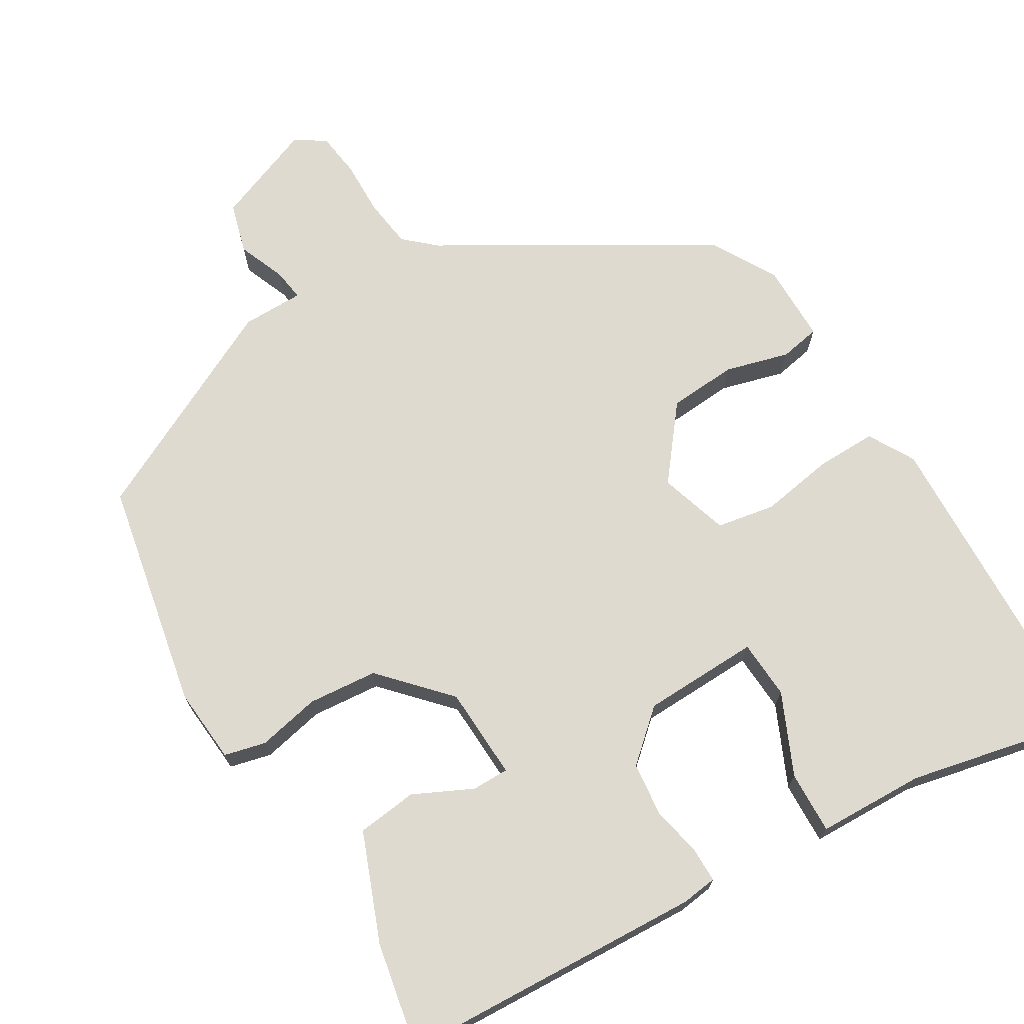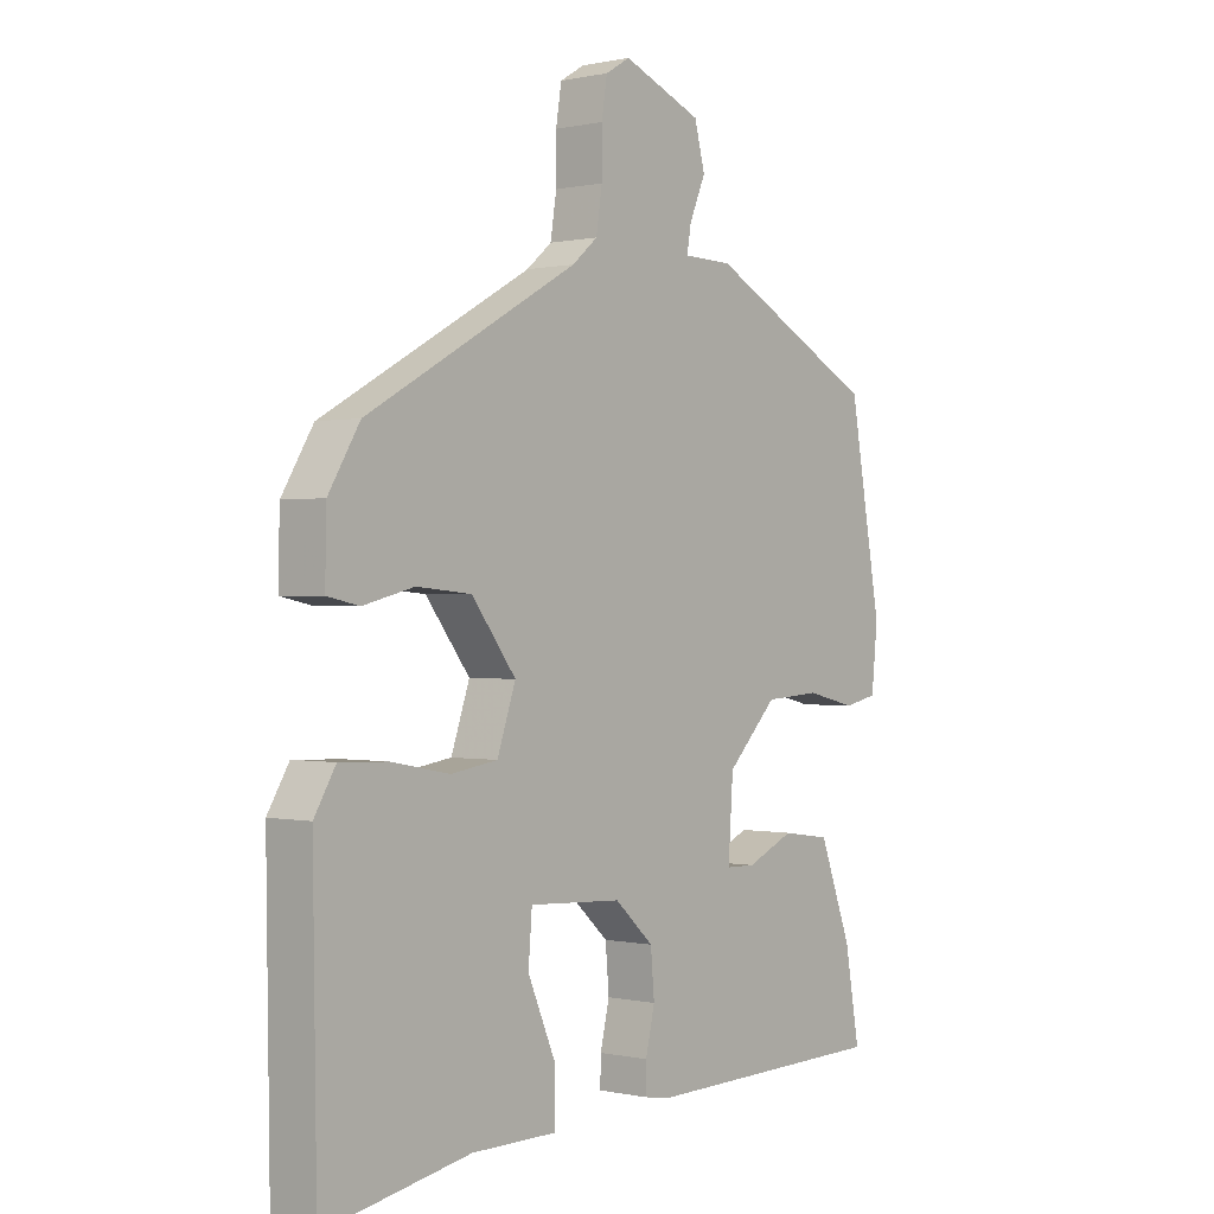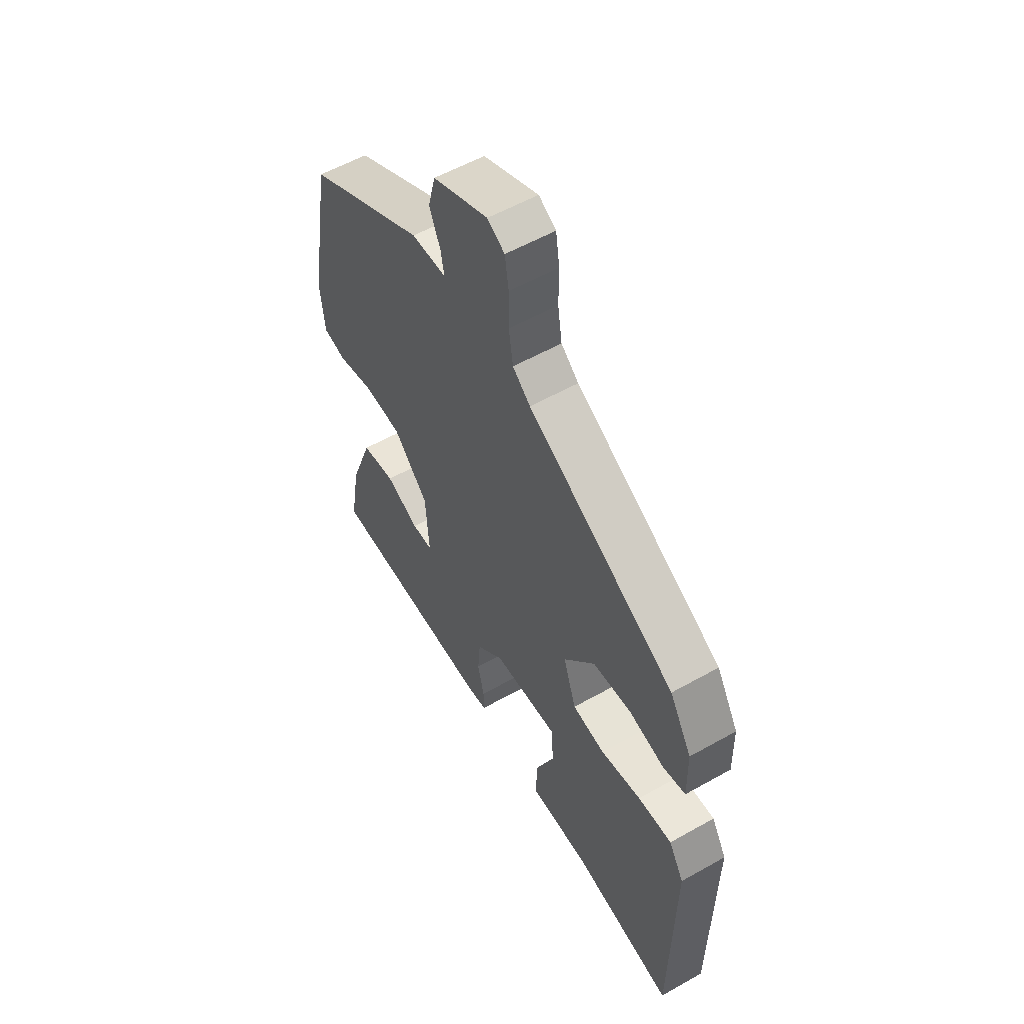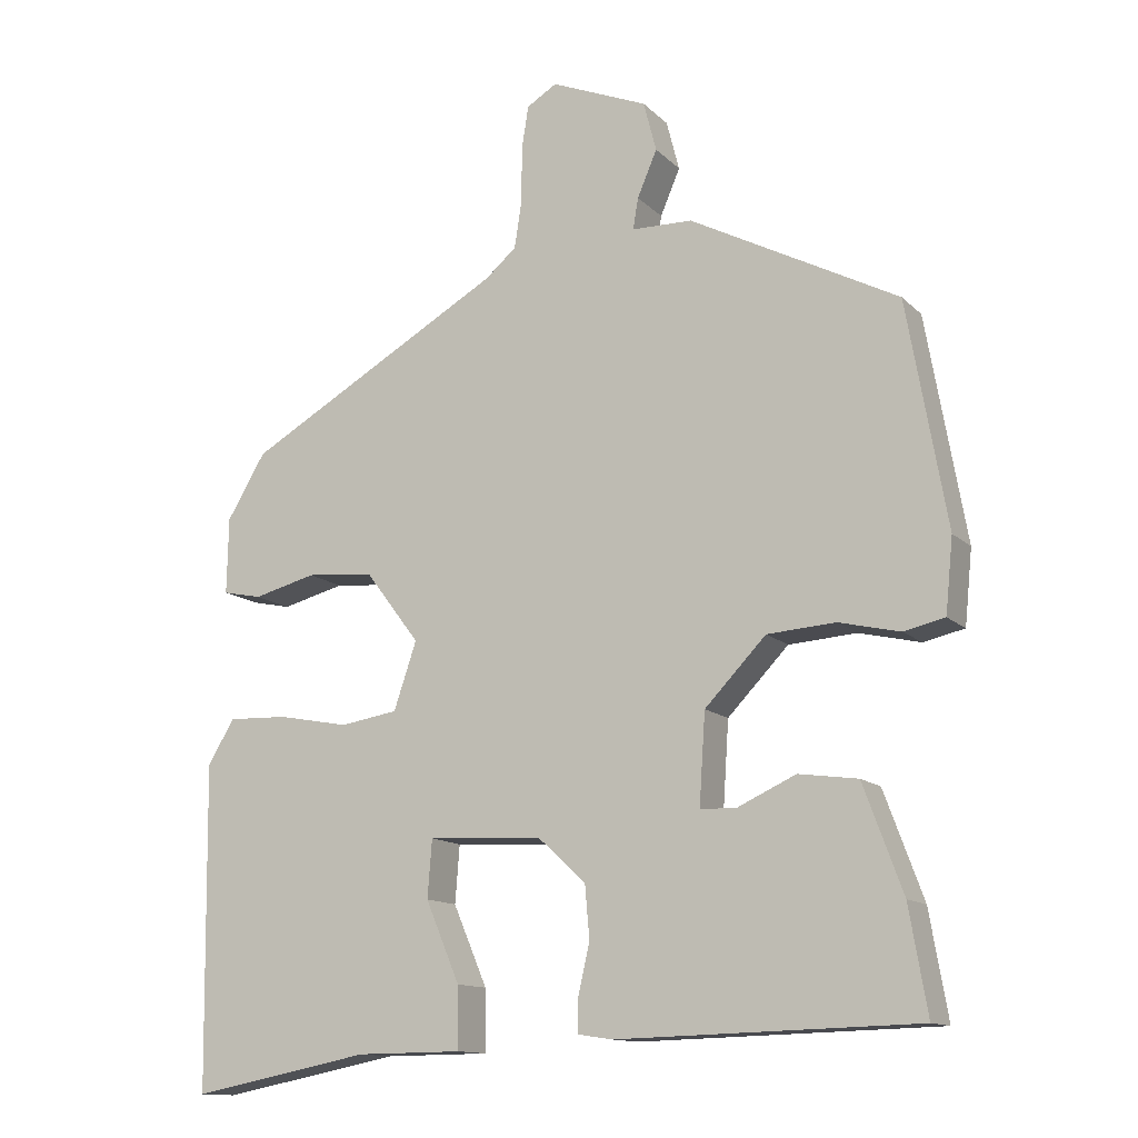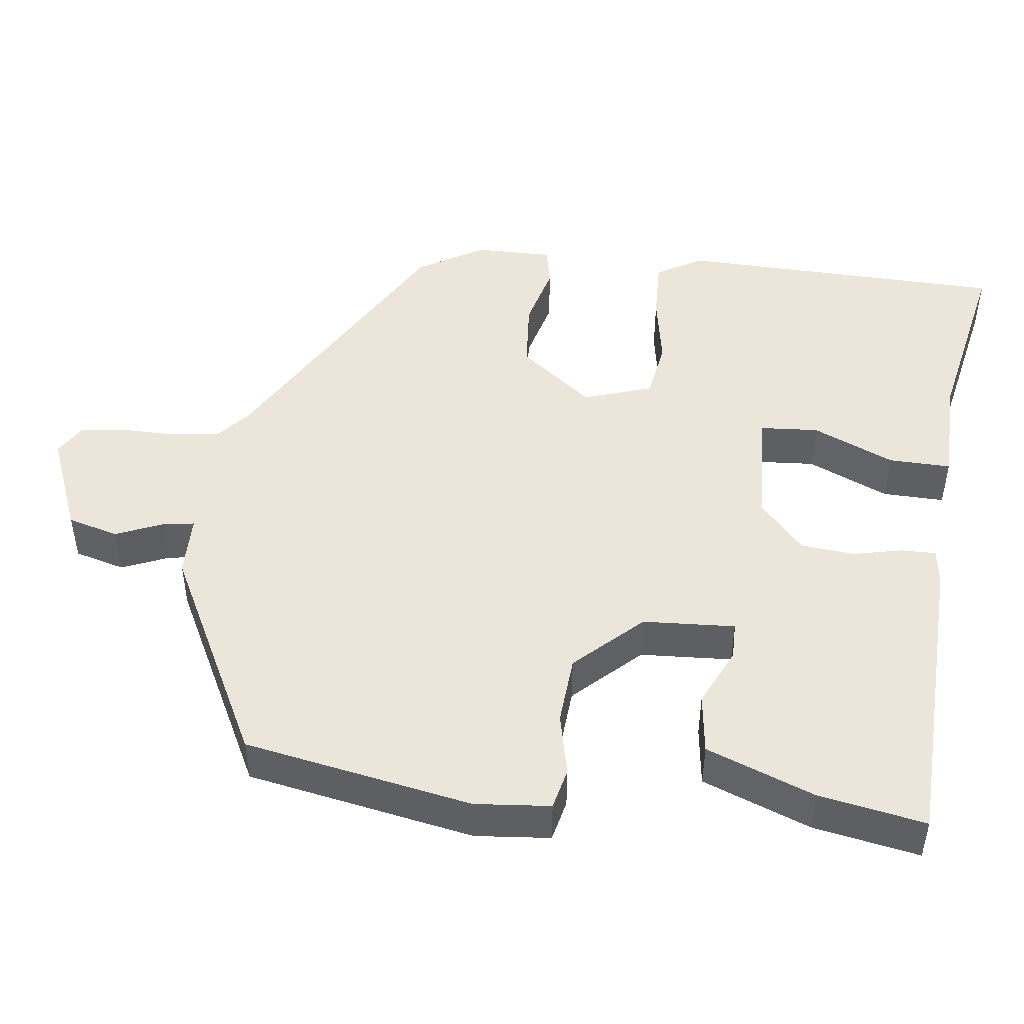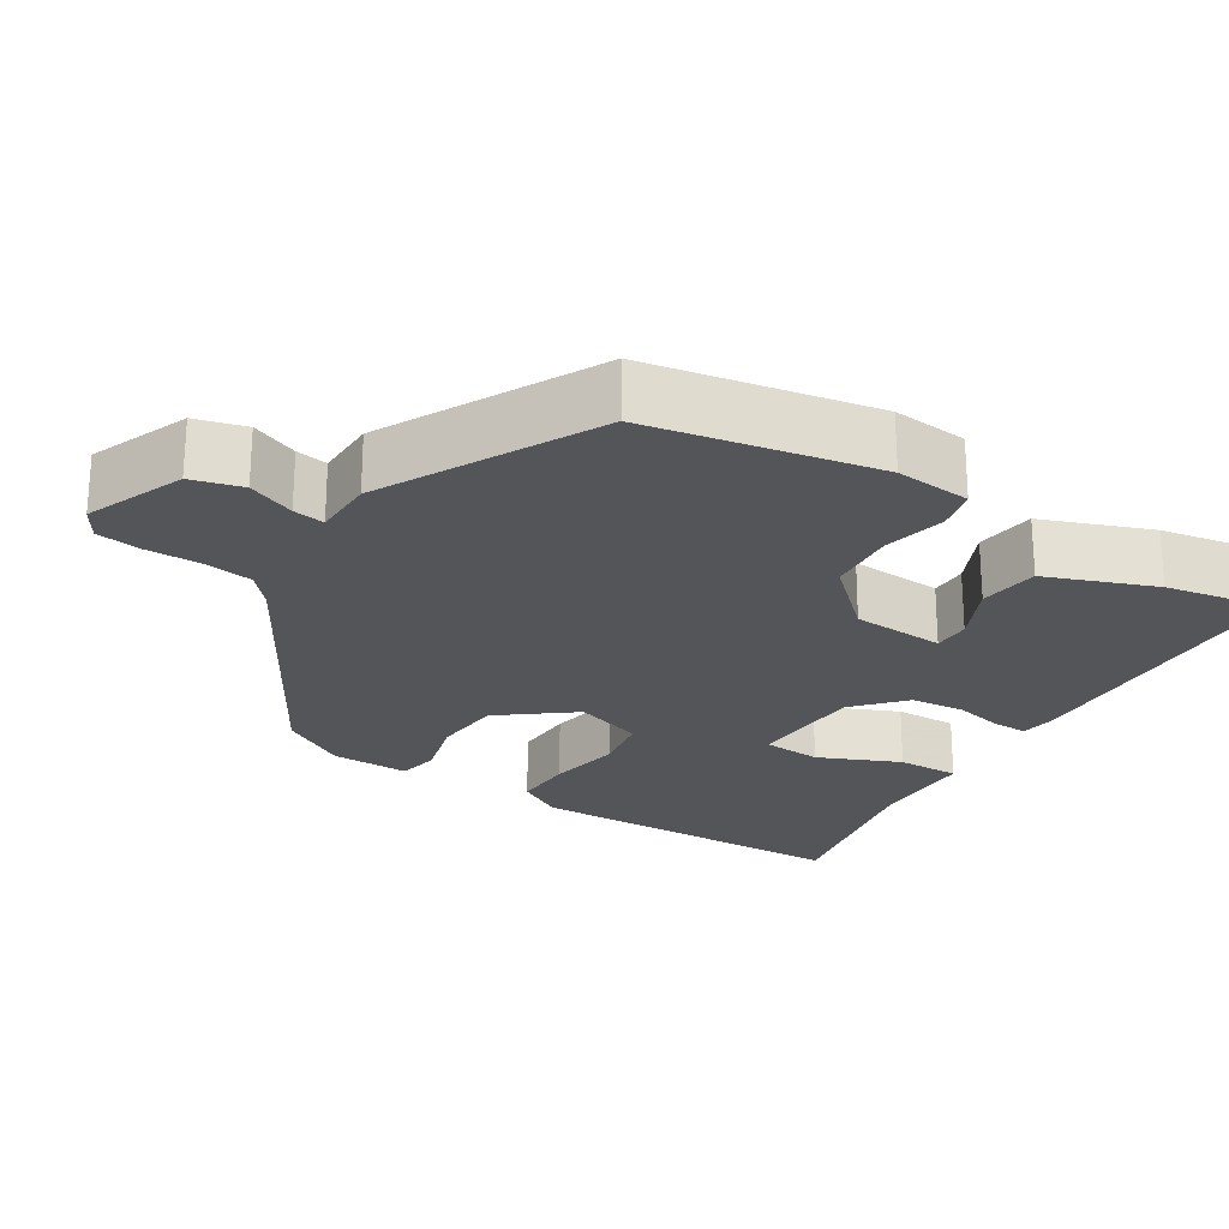
<metadata>
{"format":"obj","ext":"obj","renderer":"f3d","projection":"perspective","resolution":1024,"background":"white","views":[{"elev":71.0,"azim":150.3,"up":"+Y"},{"elev":0.2,"azim":-50.3,"up":"+Z"},{"elev":56.2,"azim":-120.6,"up":"+Z"},{"elev":-13.1,"azim":27.1,"up":"+Z"},{"elev":48.1,"azim":97.6,"up":"+Y"},{"elev":-24.1,"azim":58.5,"up":"+Y"}]}
</metadata>
<code>
v 0.482 0.07 0.388
v 0.534 0.07 0.091
v 0.524 0.07 -0.007
v 0.47 0.07 -0.019
v 0.389 0.07 0
v 0.299 0.07 -0.006
v 0.218 0.07 -0.09
v 0.21 0.07 -0.21
v 0.258 0.07 -0.211
v 0.335 0.07 -0.176
v 0.413 0.07 -0.187
v 0.465 0.07 -0.328
v 0.489 0.07 -0.467
v 0.093 0.07 -0.477
v 0.047 0.07 -0.47
v 0.048 0.07 -0.425
v 0.063 0.07 -0.36
v 0.057 0.07 -0.29
v -0.006 0.07 -0.232
v -0.157 0.07 -0.224
v -0.163 0.07 -0.3
v -0.118 0.07 -0.406
v -0.117 0.07 -0.487
v -0.256 0.07 -0.488
v -0.493 0.07 -0.534
v -0.499 0.07 -0.108
v -0.464 0.07 -0.049
v -0.385 0.07 -0.052
v -0.291 0.07 -0.07
v -0.215 0.07 -0.058
v -0.185 0.07 0.031
v -0.257 0.07 0.126
v -0.346 0.07 0.134
v -0.429 0.07 0.113
v -0.481 0.07 0.124
v -0.479 0.07 0.225
v -0.428 0.07 0.31
v -0.085 0.07 0.504
v -0.044 0.07 0.539
v -0.034 0.07 0.603
v -0.034 0.07 0.674
v -0.025 0.07 0.732
v 0.015 0.07 0.756
v 0.143 0.07 0.703
v 0.16 0.07 0.637
v 0.134 0.07 0.576
v 0.127 0.07 0.535
v 0.207 0.07 0.533
v 0.482 0 0.388
v 0.534 0 0.091
v 0.524 0 -0.007
v 0.47 0 -0.019
v 0.389 0 0
v 0.299 0 -0.006
v 0.218 0 -0.09
v 0.21 0 -0.21
v 0.258 0 -0.211
v 0.335 0 -0.176
v 0.413 0 -0.187
v 0.465 0 -0.328
v 0.489 0 -0.467
v 0.093 0 -0.477
v 0.047 0 -0.47
v 0.048 0 -0.425
v 0.063 0 -0.36
v 0.057 0 -0.29
v -0.006 0 -0.232
v -0.157 0 -0.224
v -0.163 0 -0.3
v -0.118 0 -0.406
v -0.117 0 -0.487
v -0.256 0 -0.488
v -0.493 0 -0.534
v -0.499 0 -0.108
v -0.464 0 -0.049
v -0.385 0 -0.052
v -0.291 0 -0.07
v -0.215 0 -0.058
v -0.185 0 0.031
v -0.257 0 0.126
v -0.346 0 0.134
v -0.429 0 0.113
v -0.481 0 0.124
v -0.479 0 0.225
v -0.428 0 0.31
v -0.085 0 0.504
v -0.044 0 0.539
v -0.034 0 0.603
v -0.034 0 0.674
v -0.025 0 0.732
v 0.015 0 0.756
v 0.143 0 0.703
v 0.16 0 0.637
v 0.134 0 0.576
v 0.127 0 0.535
v 0.207 0 0.533
f 3 4 5
f 2 3 5
f 1 2 5
f 48 1 5
f 47 48 5
f 44 45 46
f 43 44 46
f 42 43 46
f 41 42 46
f 40 41 46
f 39 40 46 47
f 47 5 6
f 39 47 6
f 38 39 6
f 36 37 38
f 35 36 38
f 34 35 38
f 33 34 38
f 32 33 38
f 38 6 7
f 32 38 7
f 31 32 7
f 27 28 29
f 26 27 29
f 25 26 29
f 24 25 29
f 23 24 29
f 22 23 29
f 21 22 29
f 20 21 29 30
f 31 7 8
f 30 31 8
f 20 30 8
f 19 20 8
f 15 16 17
f 14 15 17
f 13 14 17
f 12 13 17
f 11 12 17
f 10 11 17
f 9 10 17
f 9 17 18
f 8 9 18 19
f 53 52 51
f 53 51 50
f 53 50 49
f 53 49 96
f 53 96 95
f 94 93 92
f 94 92 91
f 94 91 90
f 94 90 89
f 94 89 88
f 95 94 88 87
f 54 53 95
f 54 95 87
f 54 87 86
f 86 85 84
f 86 84 83
f 86 83 82
f 86 82 81
f 86 81 80
f 55 54 86
f 55 86 80
f 55 80 79
f 77 76 75
f 77 75 74
f 77 74 73
f 77 73 72
f 77 72 71
f 77 71 70
f 77 70 69
f 78 77 69 68
f 56 55 79
f 56 79 78
f 56 78 68
f 56 68 67
f 65 64 63
f 65 63 62
f 65 62 61
f 65 61 60
f 65 60 59
f 65 59 58
f 65 58 57
f 66 65 57
f 67 66 57 56
f 1 49 50 2
f 2 50 51 3
f 3 51 52 4
f 4 52 53 5
f 5 53 54 6
f 6 54 55 7
f 7 55 56 8
f 8 56 57 9
f 9 57 58 10
f 10 58 59 11
f 11 59 60 12
f 12 60 61 13
f 13 61 62 14
f 14 62 63 15
f 15 63 64 16
f 16 64 65 17
f 17 65 66 18
f 18 66 67 19
f 19 67 68 20
f 20 68 69 21
f 21 69 70 22
f 22 70 71 23
f 23 71 72 24
f 24 72 73 25
f 25 73 74 26
f 26 74 75 27
f 27 75 76 28
f 28 76 77 29
f 29 77 78 30
f 30 78 79 31
f 31 79 80 32
f 32 80 81 33
f 33 81 82 34
f 34 82 83 35
f 35 83 84 36
f 36 84 85 37
f 37 85 86 38
f 38 86 87 39
f 39 87 88 40
f 40 88 89 41
f 41 89 90 42
f 42 90 91 43
f 43 91 92 44
f 44 92 93 45
f 45 93 94 46
f 46 94 95 47
f 47 95 96 48
f 48 96 49 1

</code>
